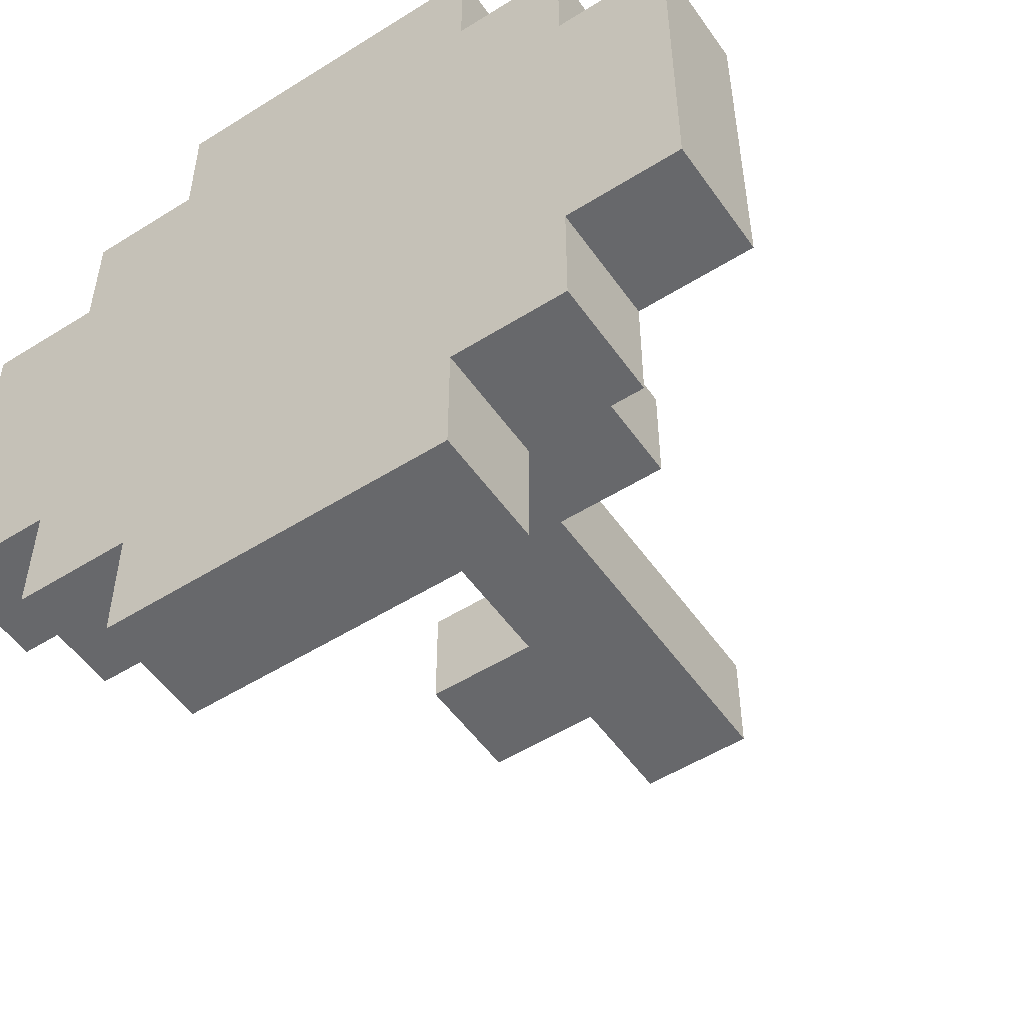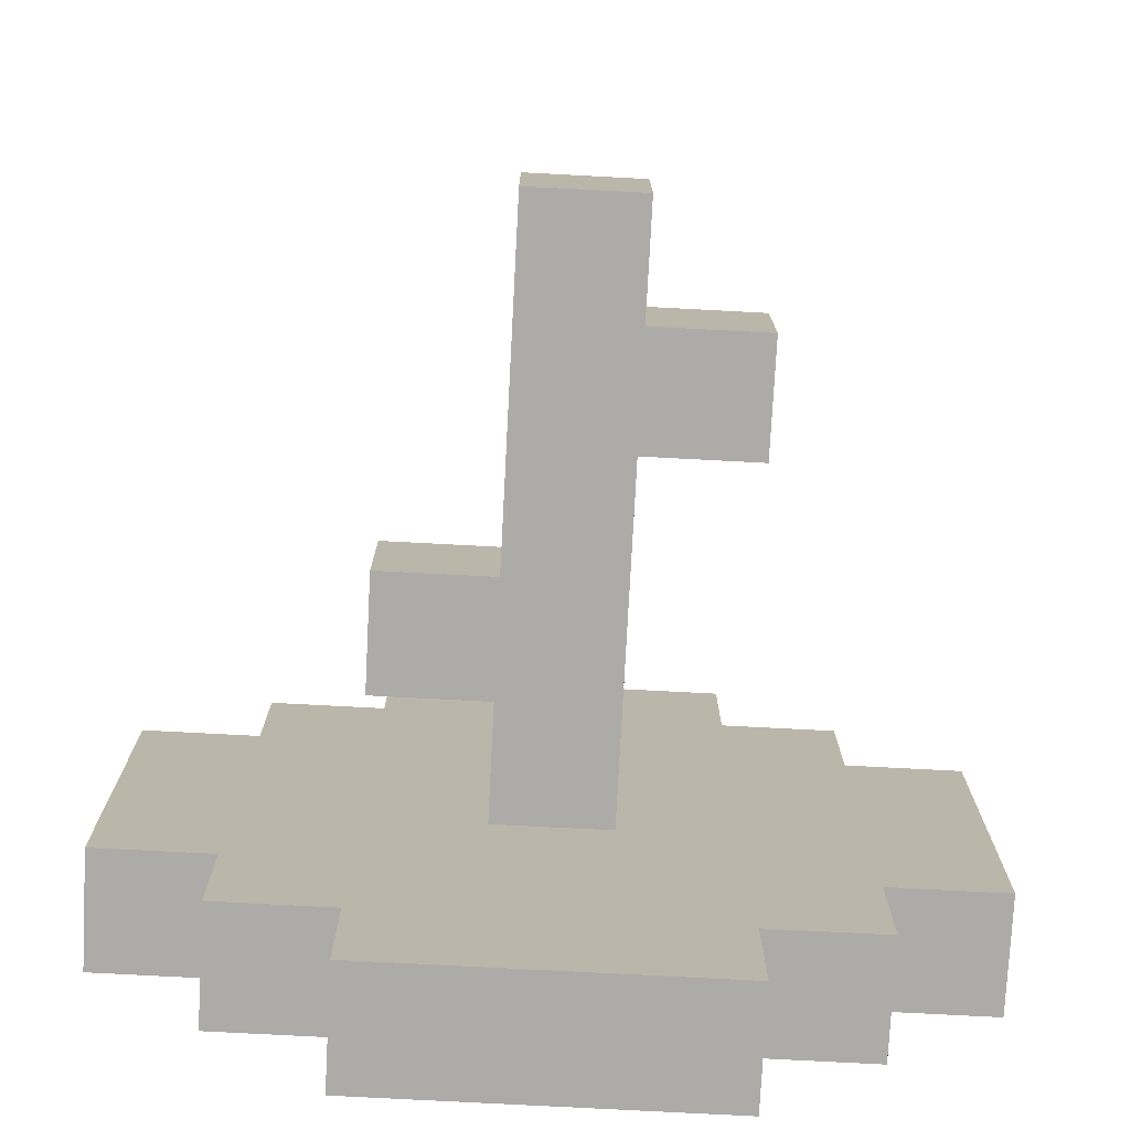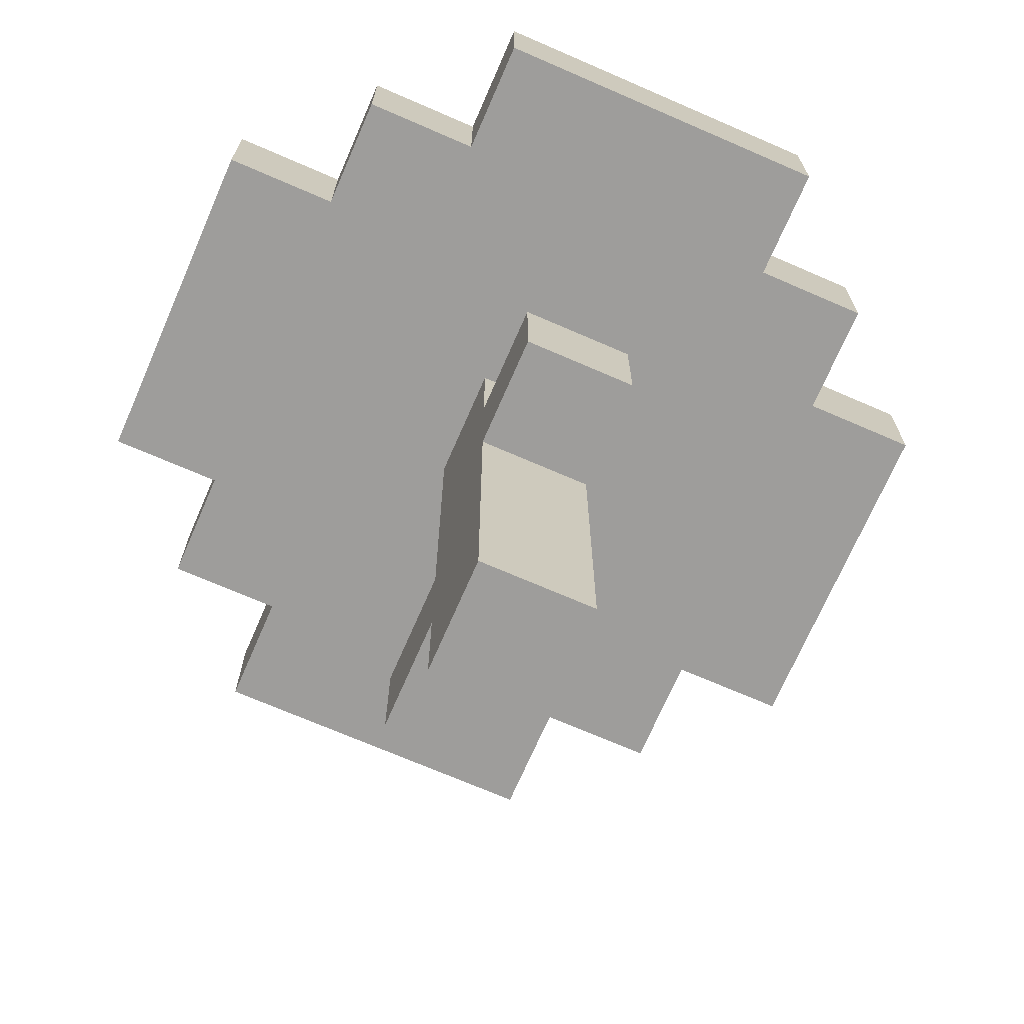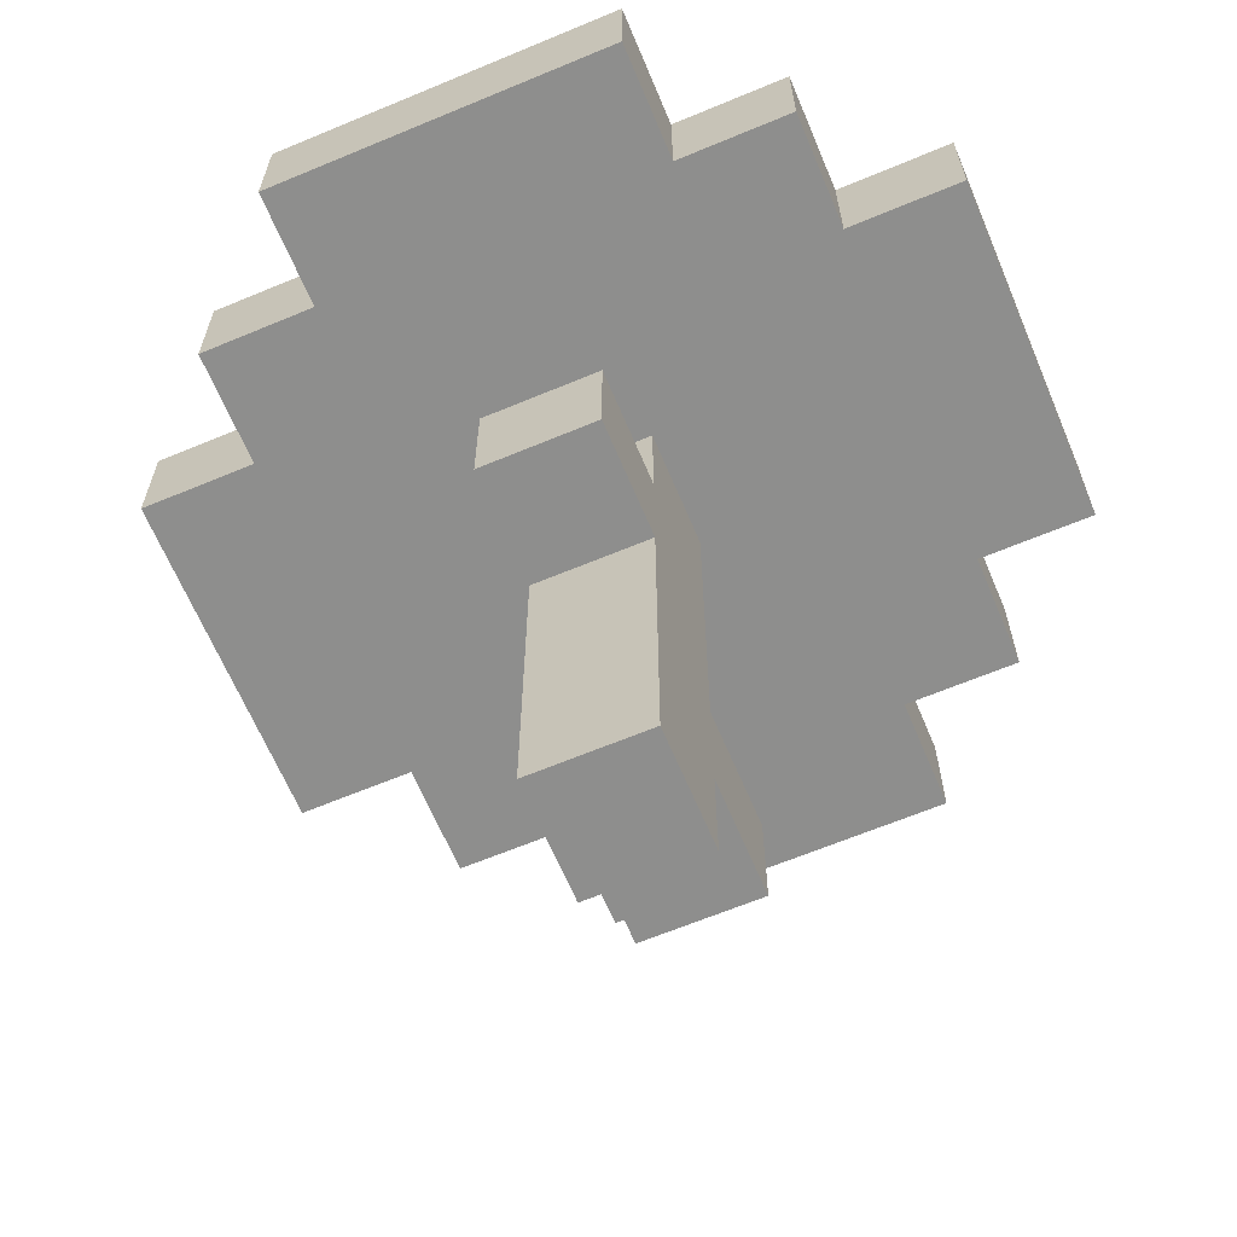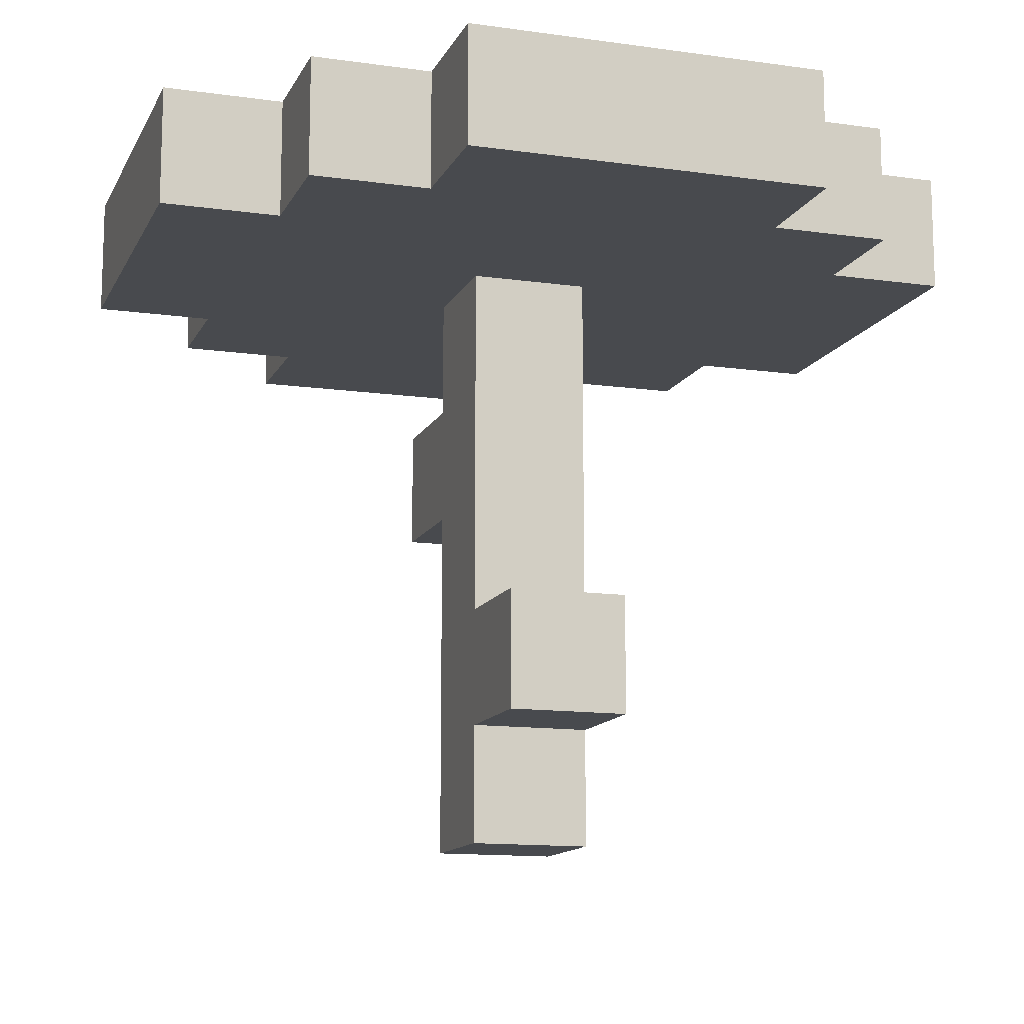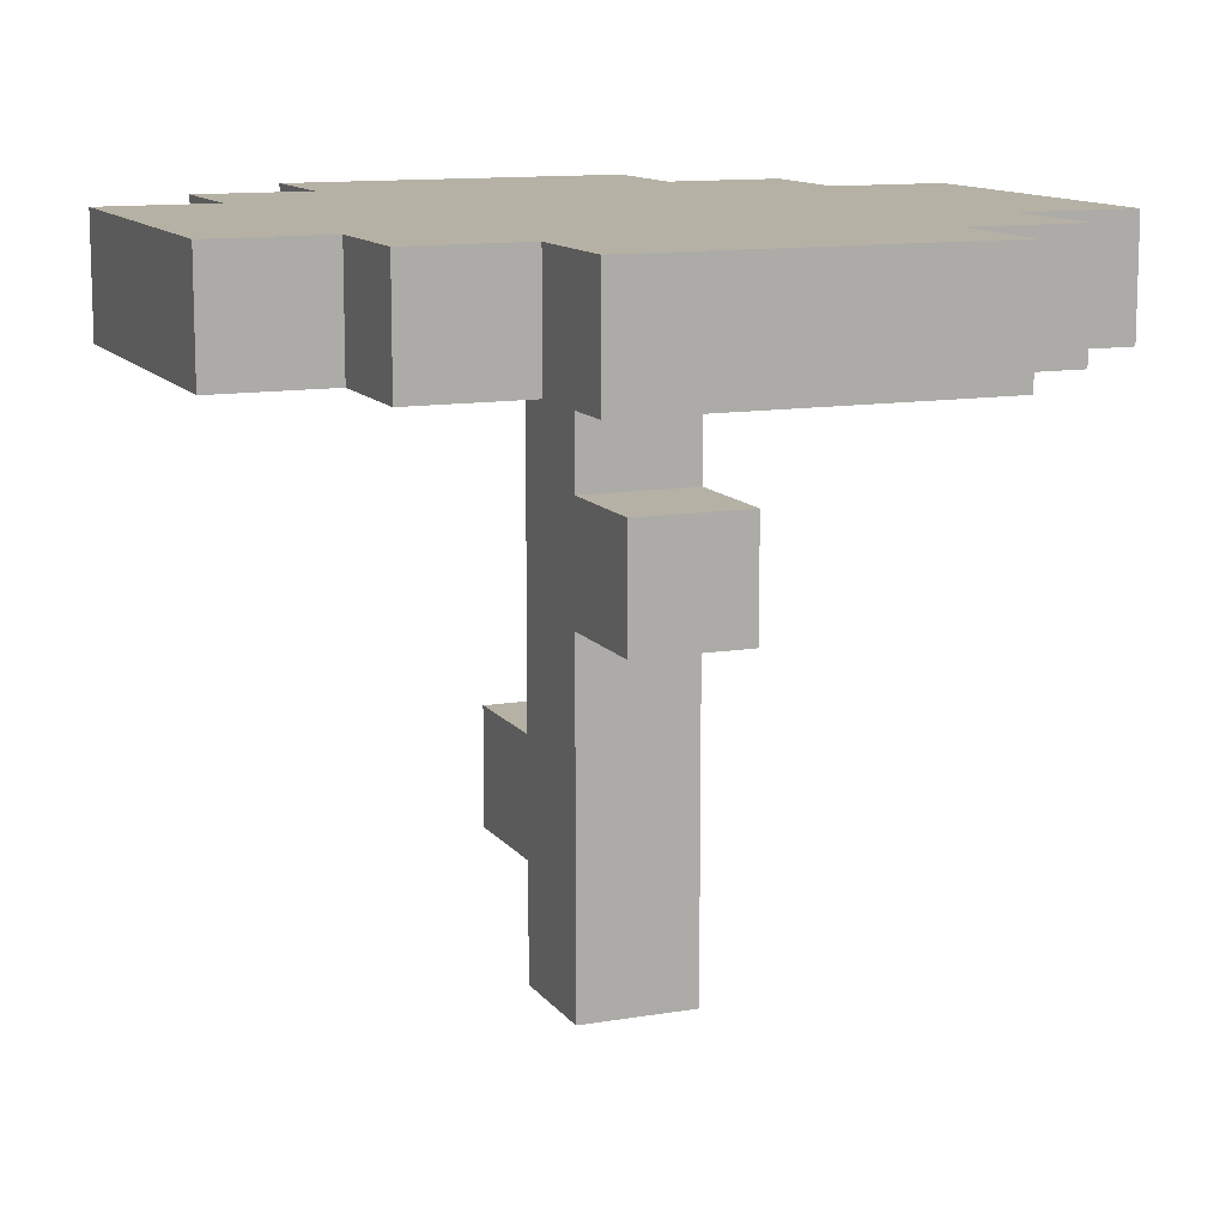
<metadata>
{"format":"obj","ext":"obj","renderer":"f3d","projection":"perspective","resolution":1024,"background":"white","views":[{"elev":-52.3,"azim":-145.9,"up":"+Z"},{"elev":-76.3,"azim":-3.0,"up":"+Z"},{"elev":-70.6,"azim":-113.5,"up":"+Y"},{"elev":-64.8,"azim":-67.2,"up":"+Y"},{"elev":-12.9,"azim":71.9,"up":"+Y"},{"elev":11.9,"azim":-112.1,"up":"+Y"}]}
</metadata>
<code>
o
v -0.4 0.5 0.1
v -0.4 0.5 -0.2
v -0.4 0.6 0.1
v -0.4 0.6 -0.2
v -0.3 0.5 0.2
v -0.3 0.5 0.1
v -0.3 0.5 -0.2
v -0.3 0.5 -0.3
v -0.3 0.6 0.2
v -0.3 0.6 0.1
v -0.3 0.6 -0.2
v -0.3 0.6 -0.3
v -0.2 0.3 -2.98e-08
v -0.2 0.3 -0.1
v -0.2 0.4 -2.98e-08
v -0.2 0.4 -0.1
v -0.2 0.5 0.3
v -0.2 0.5 0.2
v -0.2 0.5 -0.3
v -0.2 0.5 -0.4
v -0.2 0.6 0.3
v -0.2 0.6 0.2
v -0.2 0.6 -0.3
v -0.2 0.6 -0.4
v -0.1 0 -2.98e-08
v -0.1 0 -0.1
v -0.1 0.3 -2.98e-08
v -0.1 0.3 -0.1
v -0.1 0.4 -2.98e-08
v -0.1 0.4 -0.1
v -0.1 0.5 -2.98e-08
v -0.1 0.5 -0.1
v 0 0 -2.98e-08
v 0 0 -0.1
v 0 0.1 -2.98e-08
v 0 0.1 -0.1
v 0 0.2 -2.98e-08
v 0 0.2 -0.1
v 0 0.5 -2.98e-08
v 0 0.5 -0.1
v 0.1 0.1 -2.98e-08
v 0.1 0.1 -0.1
v 0.1 0.2 -2.98e-08
v 0.1 0.2 -0.1
v 0.1 0.5 0.3
v 0.1 0.5 0.2
v 0.1 0.5 -0.3
v 0.1 0.5 -0.4
v 0.1 0.6 0.3
v 0.1 0.6 0.2
v 0.1 0.6 -0.3
v 0.1 0.6 -0.4
v 0.2 0.5 0.2
v 0.2 0.5 0.1
v 0.2 0.5 -0.2
v 0.2 0.5 -0.3
v 0.2 0.6 0.2
v 0.2 0.6 0.1
v 0.2 0.6 -0.2
v 0.2 0.6 -0.3
v 0.3 0.5 0.1
v 0.3 0.5 -0.2
v 0.3 0.6 0.1
v 0.3 0.6 -0.2
v -0.2 0.5 0.3
v -0.2 0.6 0.3
v 0.1 0.5 0.3
v 0.1 0.6 0.3
v -0.3 0.5 0.2
v -0.3 0.6 0.2
v -0.2 0.5 0.2
v -0.2 0.6 0.2
v 0.1 0.5 0.2
v 0.1 0.6 0.2
v 0.2 0.5 0.2
v 0.2 0.6 0.2
v -0.4 0.5 0.1
v -0.4 0.6 0.1
v -0.3 0.5 0.1
v -0.3 0.6 0.1
v 0.2 0.5 0.1
v 0.2 0.6 0.1
v 0.3 0.5 0.1
v 0.3 0.6 0.1
v -0.2 0.3 -2.98e-08
v -0.2 0.4 -2.98e-08
v -0.1 0 -2.98e-08
v -0.1 0.3 -2.98e-08
v -0.1 0.4 -2.98e-08
v -0.1 0.5 -2.98e-08
v 0 0 -2.98e-08
v 0 0.1 -2.98e-08
v 0 0.2 -2.98e-08
v 0 0.5 -2.98e-08
v 0.1 0.1 -2.98e-08
v 0.1 0.2 -2.98e-08
v -0.2 0.3 -0.1
v -0.2 0.4 -0.1
v -0.1 0 -0.1
v -0.1 0.3 -0.1
v -0.1 0.4 -0.1
v -0.1 0.5 -0.1
v 0 0 -0.1
v 0 0.1 -0.1
v 0 0.2 -0.1
v 0 0.5 -0.1
v 0.1 0.1 -0.1
v 0.1 0.2 -0.1
v -0.4 0.5 -0.2
v -0.4 0.6 -0.2
v -0.3 0.5 -0.2
v -0.3 0.6 -0.2
v 0.2 0.5 -0.2
v 0.2 0.6 -0.2
v 0.3 0.5 -0.2
v 0.3 0.6 -0.2
v -0.3 0.5 -0.3
v -0.3 0.6 -0.3
v -0.2 0.5 -0.3
v -0.2 0.6 -0.3
v 0.1 0.5 -0.3
v 0.1 0.6 -0.3
v 0.2 0.5 -0.3
v 0.2 0.6 -0.3
v -0.2 0.5 -0.4
v -0.2 0.6 -0.4
v 0.1 0.5 -0.4
v 0.1 0.6 -0.4
v -0.1 0 -2.98e-08
v 0 0 -2.98e-08
v -0.1 0 -0.1
v 0 0 -0.1
v 0 0.1 -2.98e-08
v 0.1 0.1 -2.98e-08
v 0 0.1 -0.1
v 0.1 0.1 -0.1
v -0.2 0.3 -2.98e-08
v -0.1 0.3 -2.98e-08
v -0.2 0.3 -0.1
v -0.1 0.3 -0.1
v -0.2 0.5 0.3
v 0.1 0.5 0.3
v -0.3 0.5 0.2
v -0.2 0.5 0.2
v 0.1 0.5 0.2
v 0.2 0.5 0.2
v -0.4 0.5 0.1
v -0.3 0.5 0.1
v -0.2 0.5 0.1
v 0.1 0.5 0.1
v 0.2 0.5 0.1
v 0.3 0.5 0.1
v -0.1 0.5 -2.98e-08
v 0 0.5 -2.98e-08
v -0.1 0.5 -0.1
v 0 0.5 -0.1
v -0.4 0.5 -0.2
v -0.3 0.5 -0.2
v -0.2 0.5 -0.2
v 0.1 0.5 -0.2
v 0.2 0.5 -0.2
v 0.3 0.5 -0.2
v -0.3 0.5 -0.3
v -0.2 0.5 -0.3
v 0.1 0.5 -0.3
v 0.2 0.5 -0.3
v -0.2 0.5 -0.4
v 0.1 0.5 -0.4
v 0 0.2 -2.98e-08
v 0.1 0.2 -2.98e-08
v 0 0.2 -0.1
v 0.1 0.2 -0.1
v -0.2 0.4 -2.98e-08
v -0.1 0.4 -2.98e-08
v -0.2 0.4 -0.1
v -0.1 0.4 -0.1
v -0.2 0.6 0.3
v 0.1 0.6 0.3
v -0.3 0.6 0.2
v -0.2 0.6 0.2
v 0.1 0.6 0.2
v 0.2 0.6 0.2
v -0.4 0.6 0.1
v -0.3 0.6 0.1
v -0.2 0.6 0.1
v 0.1 0.6 0.1
v 0.2 0.6 0.1
v 0.3 0.6 0.1
v -0.1 0.6 -2.98e-08
v 0 0.6 -2.98e-08
v -0.1 0.6 -0.1
v 0 0.6 -0.1
v -0.4 0.6 -0.2
v -0.3 0.6 -0.2
v -0.2 0.6 -0.2
v 0.1 0.6 -0.2
v 0.2 0.6 -0.2
v 0.3 0.6 -0.2
v -0.3 0.6 -0.3
v -0.2 0.6 -0.3
v 0.1 0.6 -0.3
v 0.2 0.6 -0.3
v -0.2 0.6 -0.4
v 0.1 0.6 -0.4
f 3 2 1
f 4 2 3
f 9 6 5
f 10 6 9
f 11 8 7
f 12 8 11
f 15 14 13
f 16 14 15
f 21 18 17
f 22 18 21
f 23 20 19
f 24 20 23
f 27 26 25
f 28 26 27
f 31 30 29
f 32 30 31
f 33 34 35
f 35 34 36
f 37 38 39
f 39 38 40
f 41 42 43
f 43 42 44
f 45 46 49
f 49 46 50
f 47 48 51
f 51 48 52
f 53 54 57
f 57 54 58
f 55 56 59
f 59 56 60
f 61 62 63
f 63 62 64
f 67 66 65
f 68 66 67
f 71 70 69
f 72 70 71
f 75 74 73
f 76 74 75
f 79 78 77
f 80 78 79
f 83 82 81
f 84 82 83
f 88 86 85
f 89 86 88
f 91 88 87
f 91 90 89
f 91 89 88
f 92 90 91
f 93 90 92
f 94 90 93
f 95 93 92
f 96 93 95
f 97 98 100
f 100 98 101
f 99 100 103
f 101 102 103
f 100 101 103
f 103 102 104
f 104 102 105
f 105 102 106
f 104 105 107
f 107 105 108
f 109 110 111
f 111 110 112
f 113 114 115
f 115 114 116
f 117 118 119
f 119 118 120
f 121 122 123
f 123 122 124
f 125 126 127
f 127 126 128
f 131 130 129
f 132 130 131
f 135 134 133
f 136 134 135
f 139 138 137
f 140 138 139
f 144 142 141
f 145 142 144
f 148 144 143
f 149 145 144
f 149 144 148
f 150 146 145
f 150 145 149
f 151 146 150
f 153 150 149
f 154 150 153
f 155 153 149
f 156 150 154
f 157 148 147
f 158 149 148
f 158 148 157
f 159 156 155
f 159 149 158
f 159 155 149
f 160 151 150
f 160 156 159
f 160 150 156
f 161 152 151
f 161 151 160
f 162 152 161
f 163 159 158
f 164 160 159
f 164 159 163
f 165 161 160
f 165 160 164
f 166 161 165
f 167 165 164
f 168 165 167
f 169 170 171
f 171 170 172
f 173 174 175
f 175 174 176
f 177 178 180
f 180 178 181
f 179 180 184
f 180 181 185
f 184 180 185
f 181 182 186
f 185 181 186
f 186 182 187
f 185 186 189
f 189 186 190
f 185 189 191
f 189 190 191
f 190 186 192
f 191 190 192
f 183 184 193
f 184 185 194
f 193 184 194
f 185 191 195
f 194 185 195
f 191 192 195
f 192 186 196
f 195 192 196
f 186 187 196
f 187 188 197
f 196 187 197
f 197 188 198
f 194 195 199
f 195 196 200
f 199 195 200
f 196 197 201
f 200 196 201
f 201 197 202
f 200 201 203
f 203 201 204

</code>
